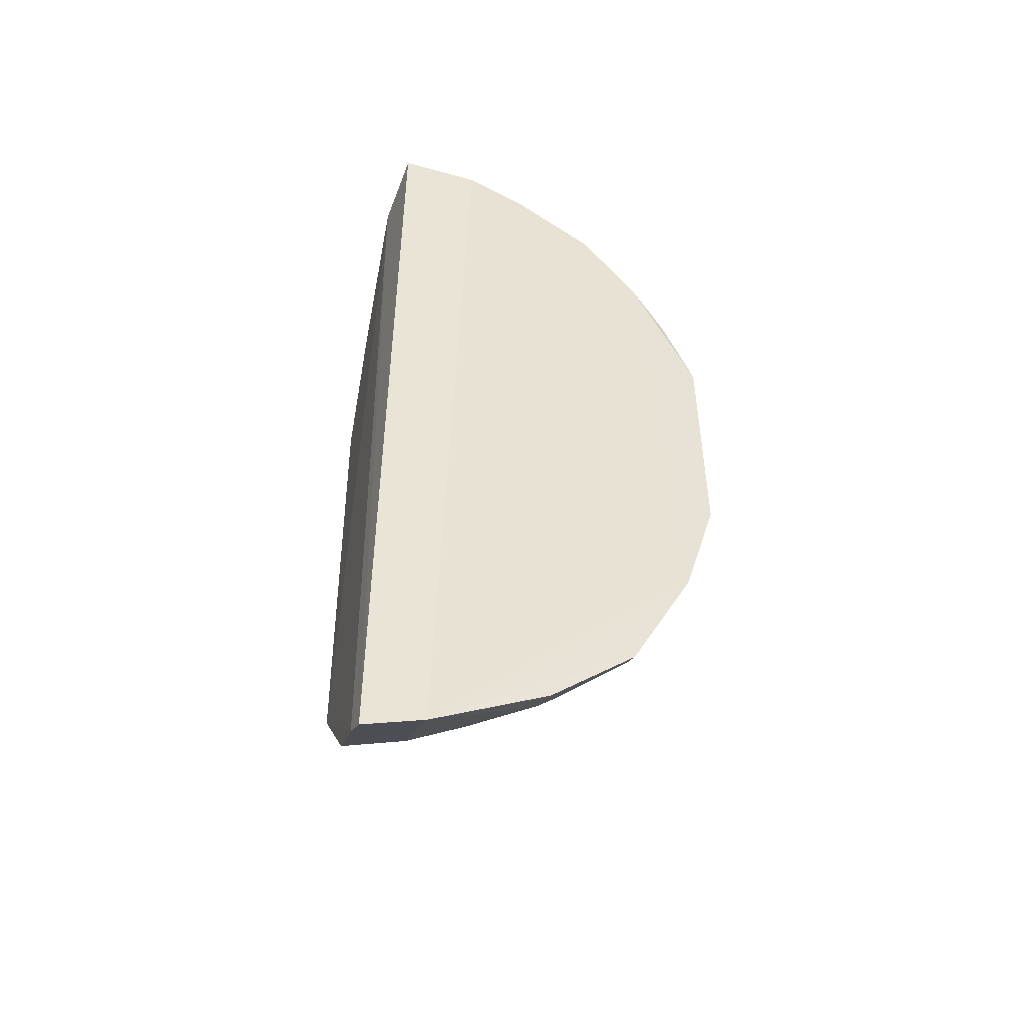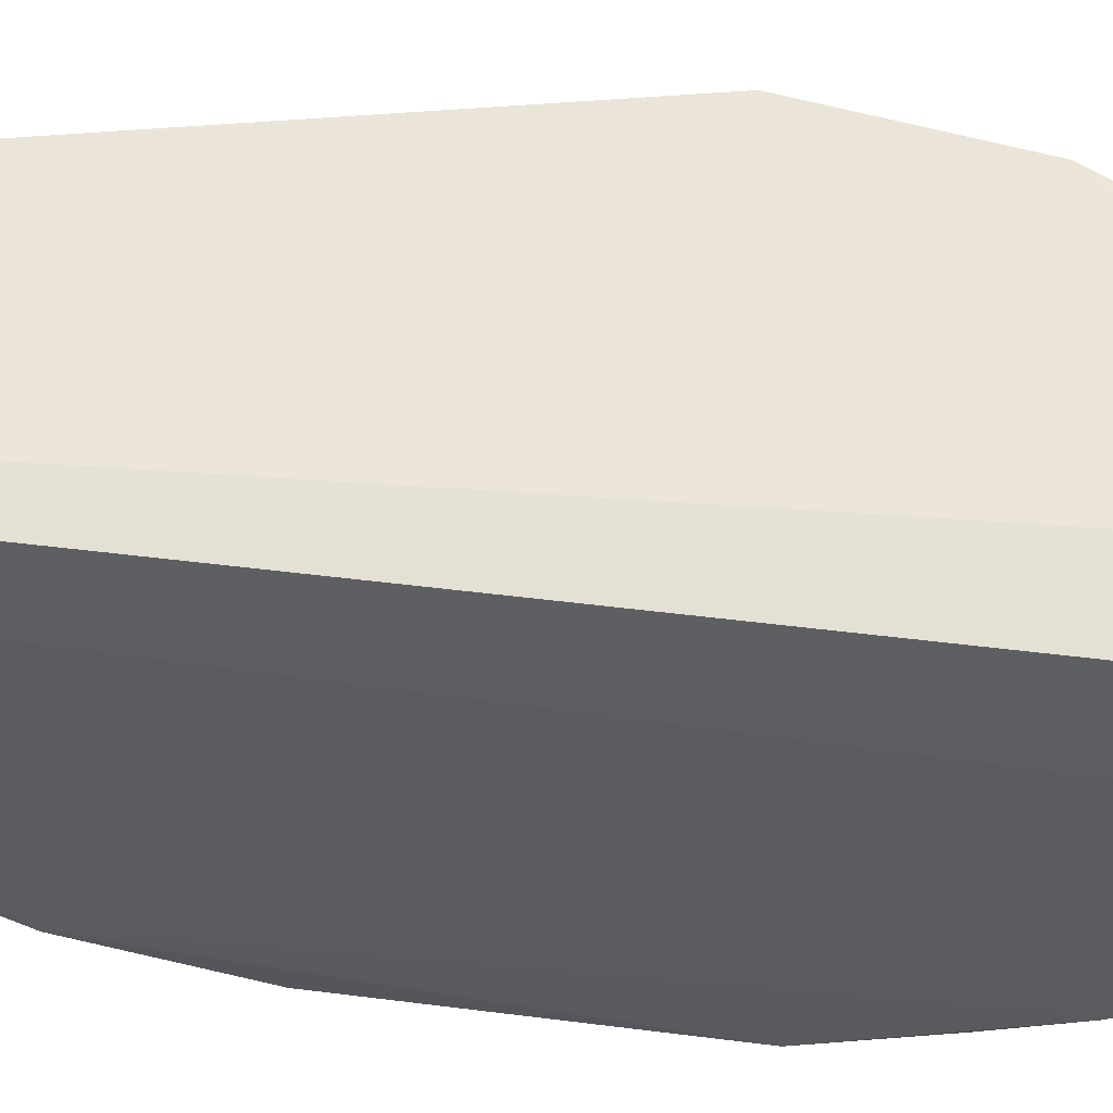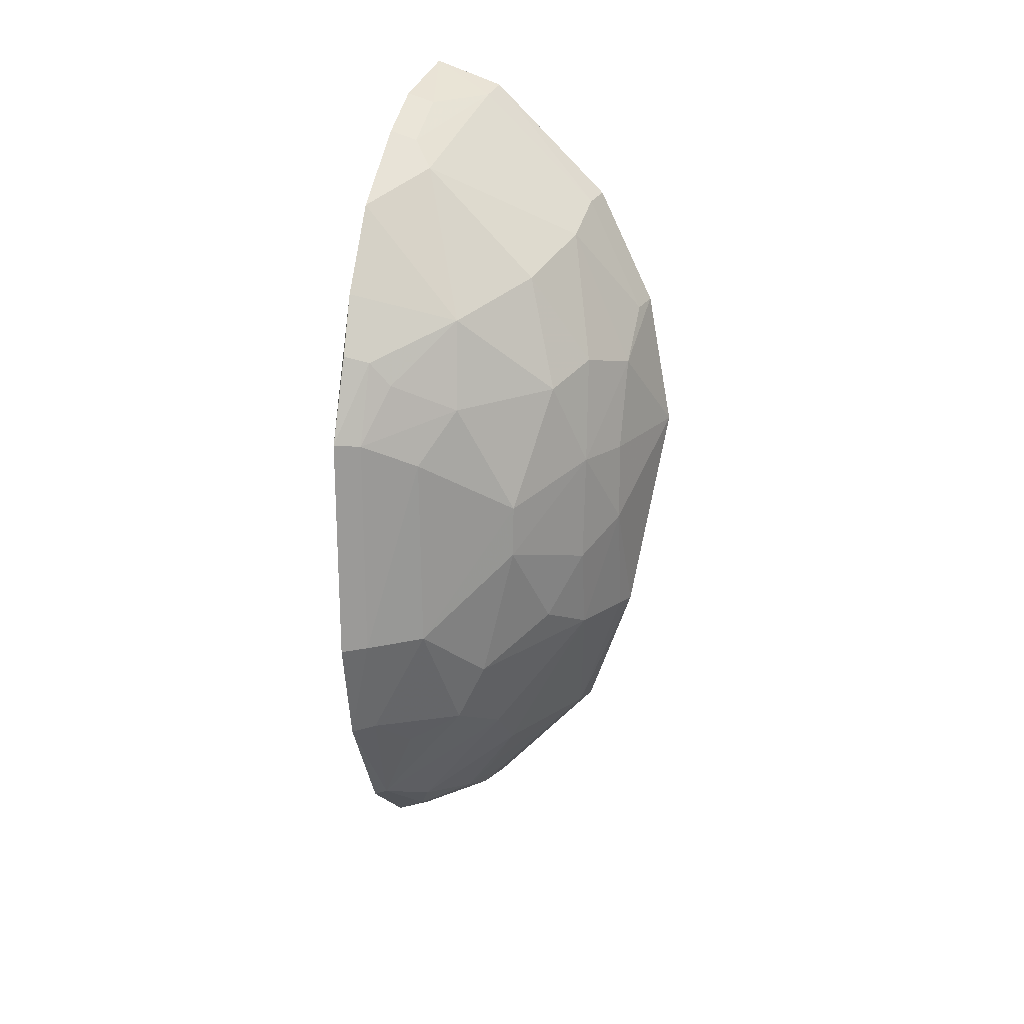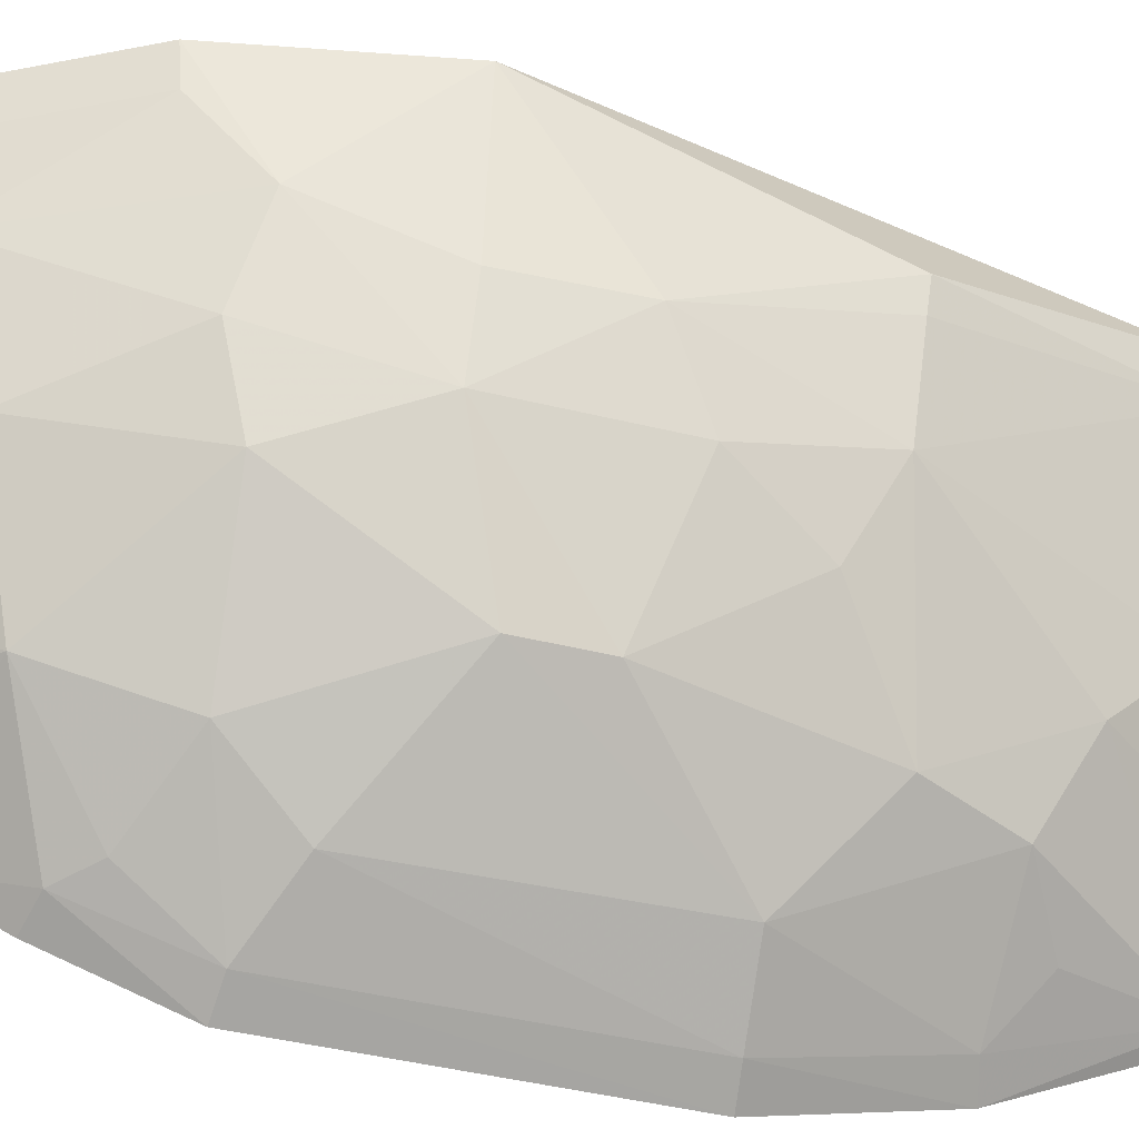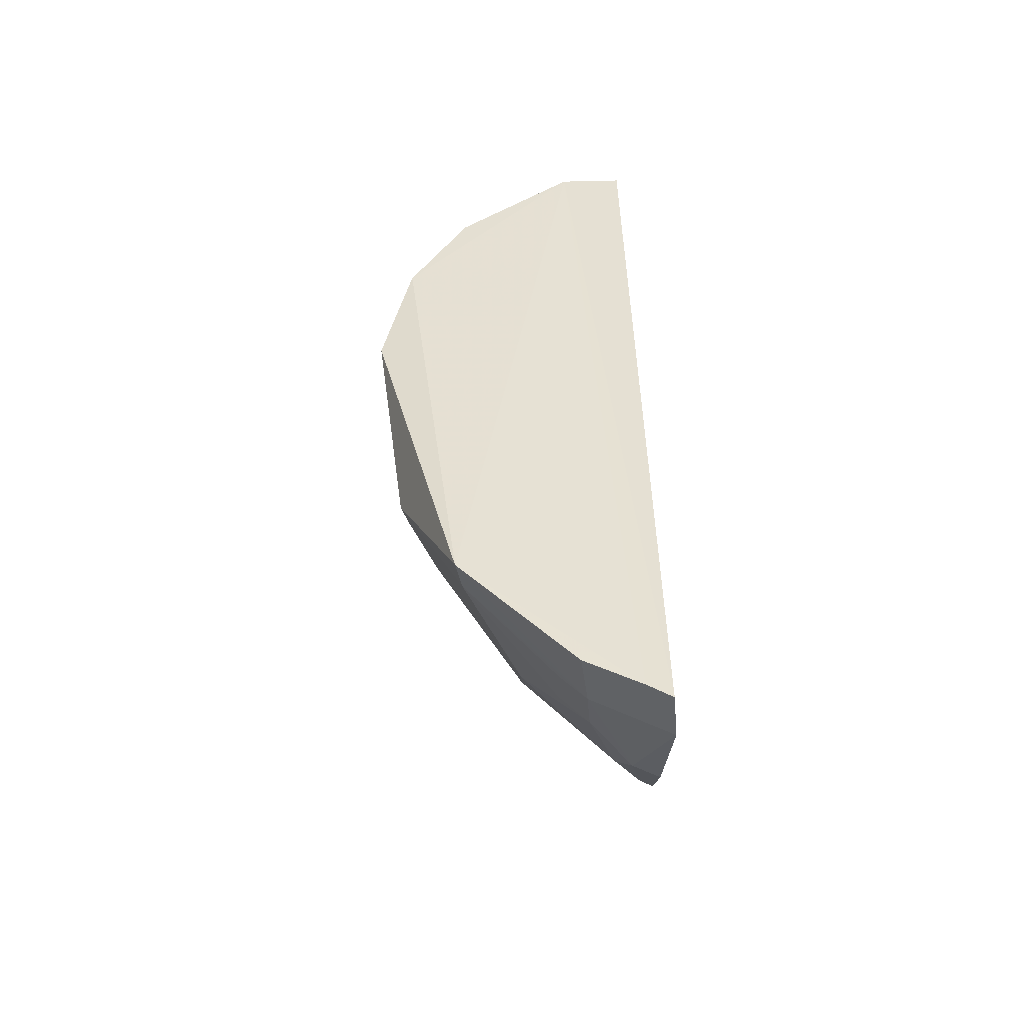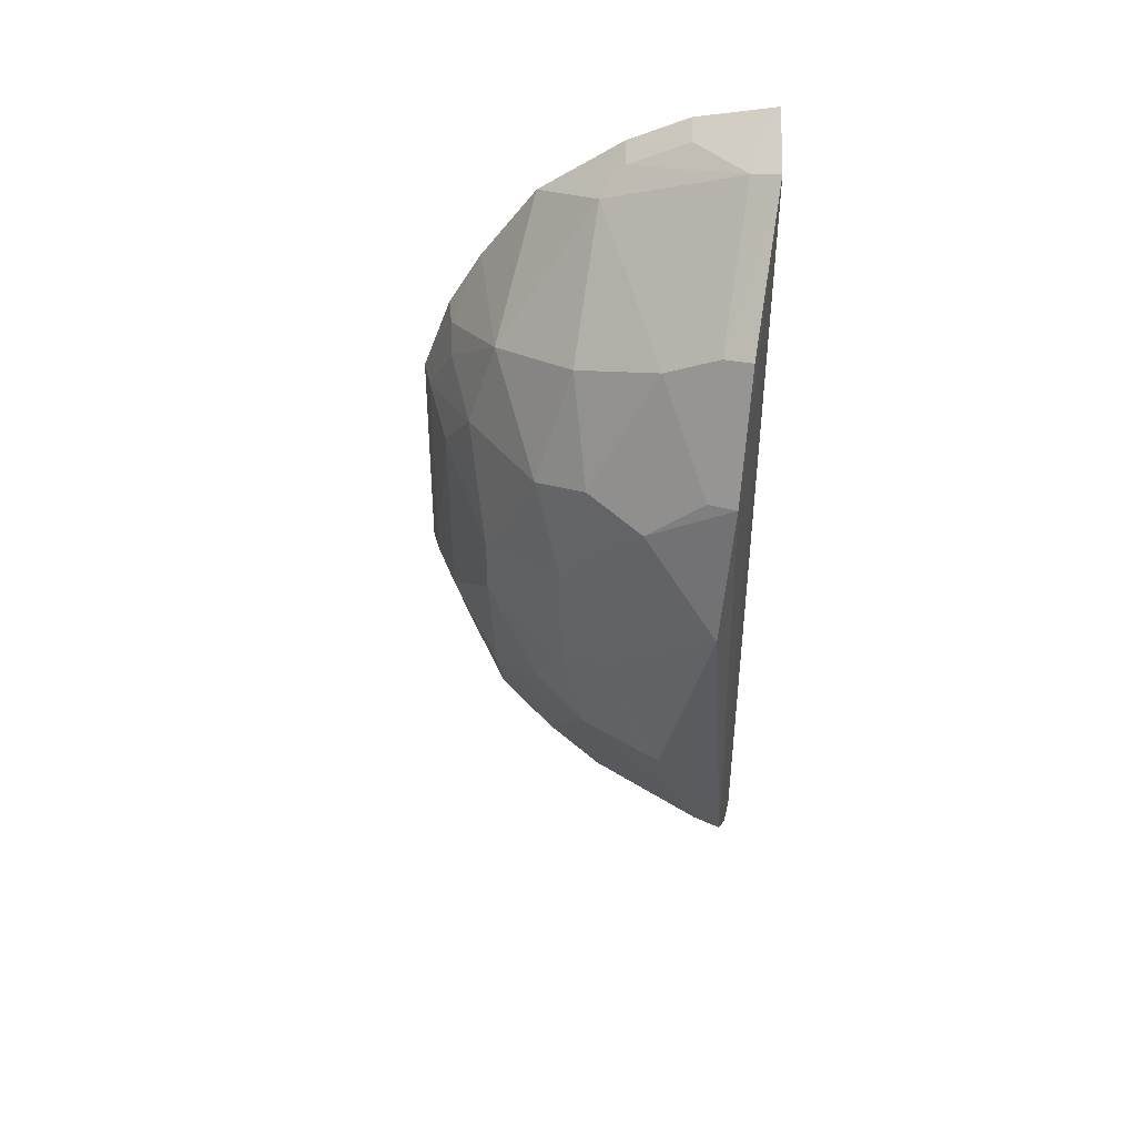
<metadata>
{"format":"obj","ext":"obj","renderer":"f3d","projection":"perspective","resolution":1024,"background":"white","views":[{"elev":-48.2,"azim":75.9,"up":"+Y"},{"elev":56.2,"azim":97.6,"up":"+Z"},{"elev":21.3,"azim":-164.9,"up":"+Y"},{"elev":-49.9,"azim":-103.8,"up":"+Z"},{"elev":-51.7,"azim":-0.9,"up":"+Y"},{"elev":43.4,"azim":-79.3,"up":"+Y"}]}
</metadata>
<code>
v -0.127 -0.253 -0.233
v -0.1242 -0.187 -0.358
v -0.1251 0.1974 -0.274
v -0.1304 0.2099 -0.2348
v -0.2661 0.01298 -0.2346
v -0.1237 -0.247 -0.2617
v -0.1637 0.1973 -0.2295
v -0.137 0.03871 -0.3986
v -0.1228 -0.1316 -0.3877
v -0.2187 -0.1695 -0.2441
v -0.2219 -0.1714 -0.2299
v -0.1612 0.1939 -0.2433
v -0.1245 0.04014 -0.4041
v -0.2055 -0.03048 -0.3559
v -0.1594 -0.2151 -0.2863
v -0.2524 0.08167 -0.2306
v -0.139 -0.2471 -0.2314
v -0.2512 -0.09067 -0.2607
v -0.1384 0.1929 -0.2717
v -0.1248 -0.0752 -0.4046
v -0.1244 0.1509 -0.3451
v -0.1746 -0.1306 -0.3565
v -0.1252 -0.2192 -0.3176
v -0.1619 -0.2272 -0.2597
v -0.2204 0.1382 -0.2446
v -0.2199 0.05477 -0.3279
v -0.2487 -0.02966 -0.2868
v -0.1637 -0.07194 -0.3842
v -0.1243 0.1109 -0.3729
v -0.1248 0.182 -0.3038
v -0.1491 -0.1438 -0.3665
v -0.2329 -0.08943 -0.3017
v -0.1903 -0.1698 -0.3012
v -0.1452 -0.2008 -0.3263
v -0.1737 -0.2139 -0.2596
v -0.166 -0.2328 -0.2311
v -0.1382 -0.215 -0.3145
v -0.2235 0.1404 -0.2305
v -0.2488 0.05624 -0.2723
v -0.1791 0.05223 -0.3685
v -0.204 0.1102 -0.3128
v -0.2351 0.01149 -0.3133
v -0.1629 0.02588 -0.385
v -0.1892 -0.09997 -0.3565
v -0.1373 -0.07397 -0.399
v -0.1344 -0.1291 -0.3825
v -0.1383 0.07923 -0.3855
v -0.1485 0.165 -0.3115
v -0.1305 -0.185 -0.3565
v -0.2338 -0.04498 -0.313
v -0.2471 -0.09015 -0.2711
v -0.1894 -0.1455 -0.3279
v -0.1735 -0.199 -0.2858
v -0.249 0.08001 -0.2447
v -0.2481 0.01115 -0.2865
v -0.2058 -0.00391 -0.3558
v -0.1757 0.09602 -0.3553
v -0.218 0.1251 -0.2708
v -0.2331 0.06419 -0.3014
v -0.2185 -0.07562 -0.3286
v -0.126 0.08265 -0.3891
v -0.1487 0.06735 -0.3836
v -0.138 0.1775 -0.3014
v -0.1447 -0.1852 -0.3411
f 1 3 4
f 6 3 1
f 7 1 4
f 9 6 2
f 9 3 6
f 12 7 4
f 16 11 7
f 16 5 11
f 17 1 7
f 17 7 11
f 17 6 1
f 18 11 5
f 18 10 11
f 19 12 4
f 19 4 3
f 20 13 9
f 20 8 13
f 23 2 6
f 24 11 10
f 25 7 12
f 27 18 5
f 29 21 9
f 29 9 13
f 30 19 3
f 30 3 9
f 30 9 21
f 33 10 32
f 34 15 33
f 35 24 10
f 35 15 24
f 36 17 11
f 36 11 24
f 36 24 6
f 36 6 17
f 37 23 6
f 37 6 24
f 37 24 15
f 37 15 34
f 38 16 7
f 38 7 25
f 39 5 16
f 43 40 8
f 44 28 22
f 44 14 28
f 45 20 9
f 45 28 43
f 45 43 8
f 45 8 20
f 46 22 28
f 46 31 22
f 46 45 9
f 46 28 45
f 47 13 8
f 48 30 21
f 49 22 31
f 49 37 34
f 49 2 23
f 49 23 37
f 49 31 46
f 49 46 9
f 49 9 2
f 50 32 27
f 50 42 14
f 50 27 42
f 51 18 27
f 51 27 32
f 51 32 10
f 51 10 18
f 52 33 32
f 52 34 33
f 52 22 49
f 52 44 22
f 52 32 44
f 53 33 15
f 53 15 35
f 53 35 10
f 53 10 33
f 54 38 25
f 54 16 38
f 54 39 16
f 55 27 5
f 55 5 39
f 55 42 27
f 55 39 42
f 56 26 40
f 56 42 26
f 56 14 42
f 56 40 43
f 56 43 28
f 56 28 14
f 57 40 26
f 57 26 41
f 57 21 29
f 57 29 47
f 57 48 21
f 57 41 48
f 58 48 41
f 58 25 12
f 58 12 48
f 58 54 25
f 58 39 54
f 59 41 26
f 59 58 41
f 59 39 58
f 59 42 39
f 59 26 42
f 60 44 32
f 60 14 44
f 60 50 14
f 60 32 50
f 61 47 29
f 61 29 13
f 61 13 47
f 62 47 8
f 62 8 40
f 62 57 47
f 62 40 57
f 63 48 12
f 63 12 19
f 63 19 30
f 63 30 48
f 64 52 49
f 64 49 34
f 64 34 52

</code>
